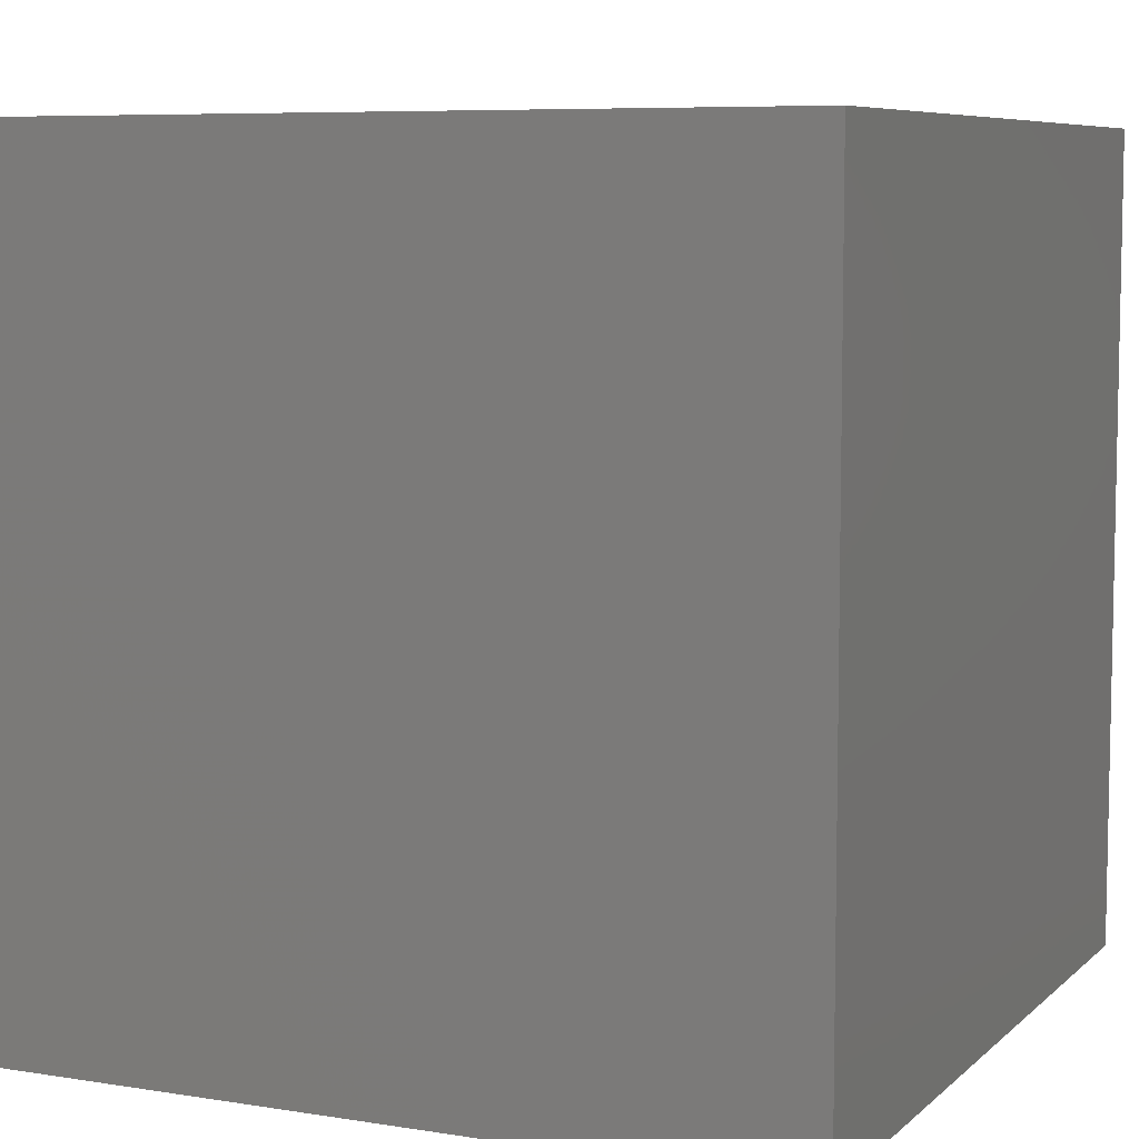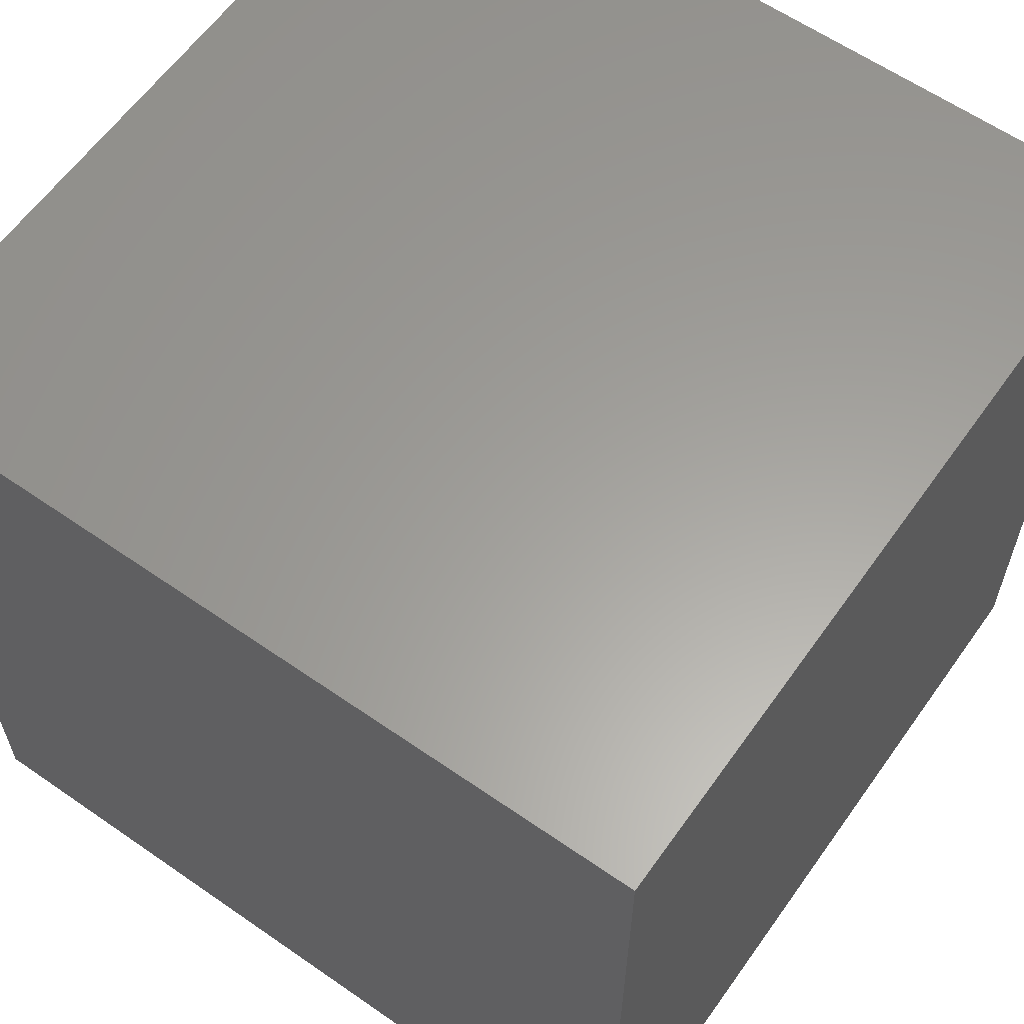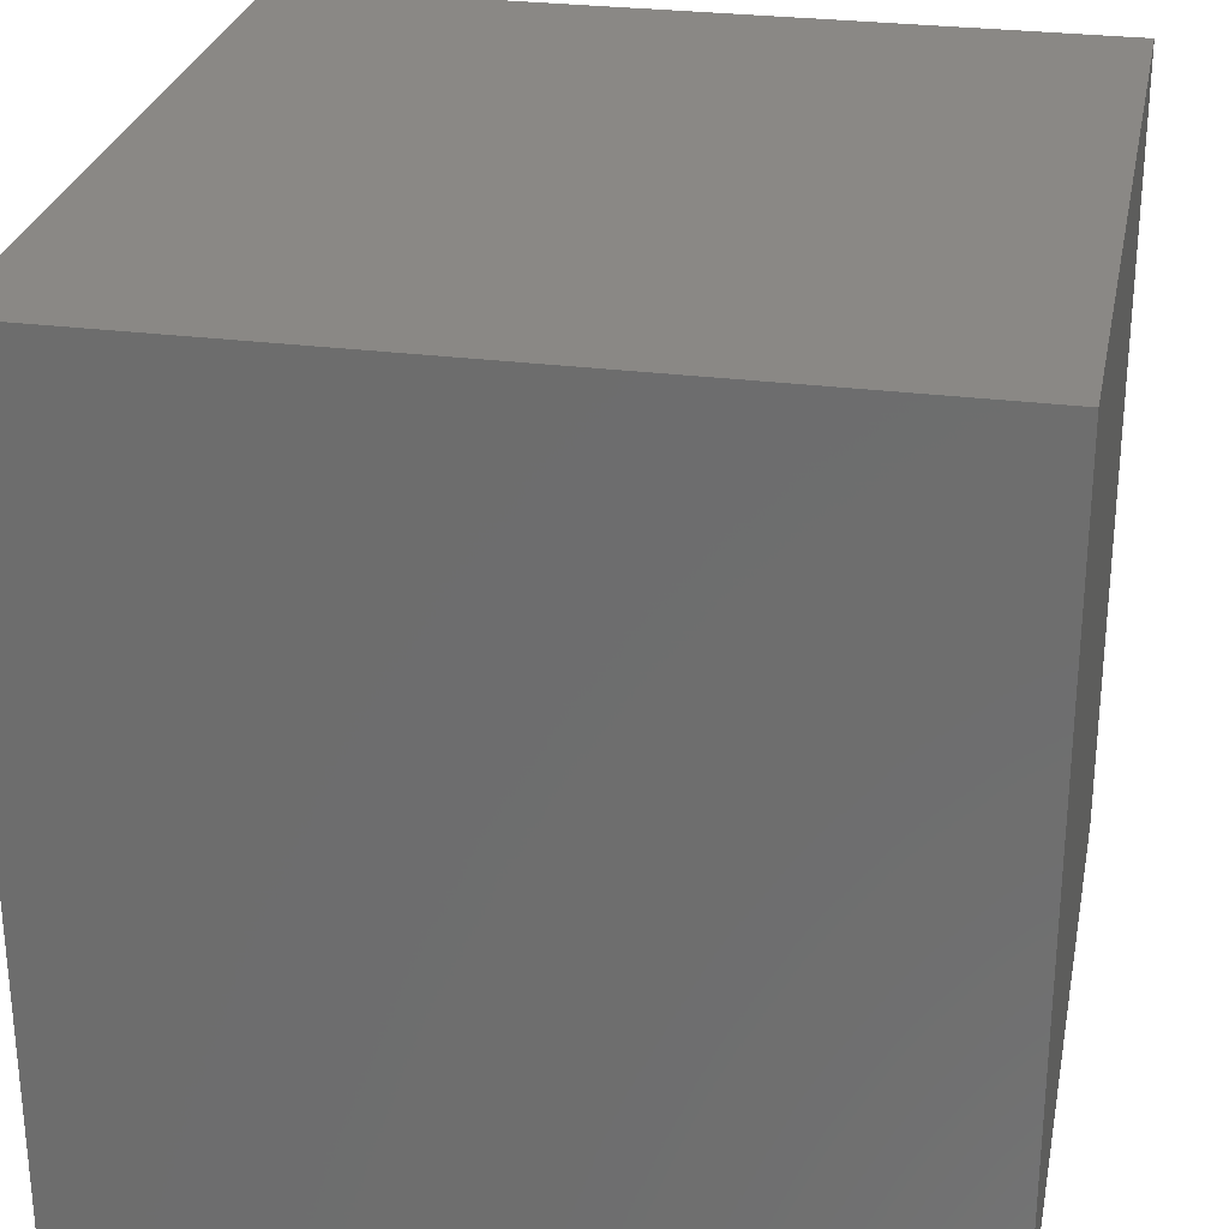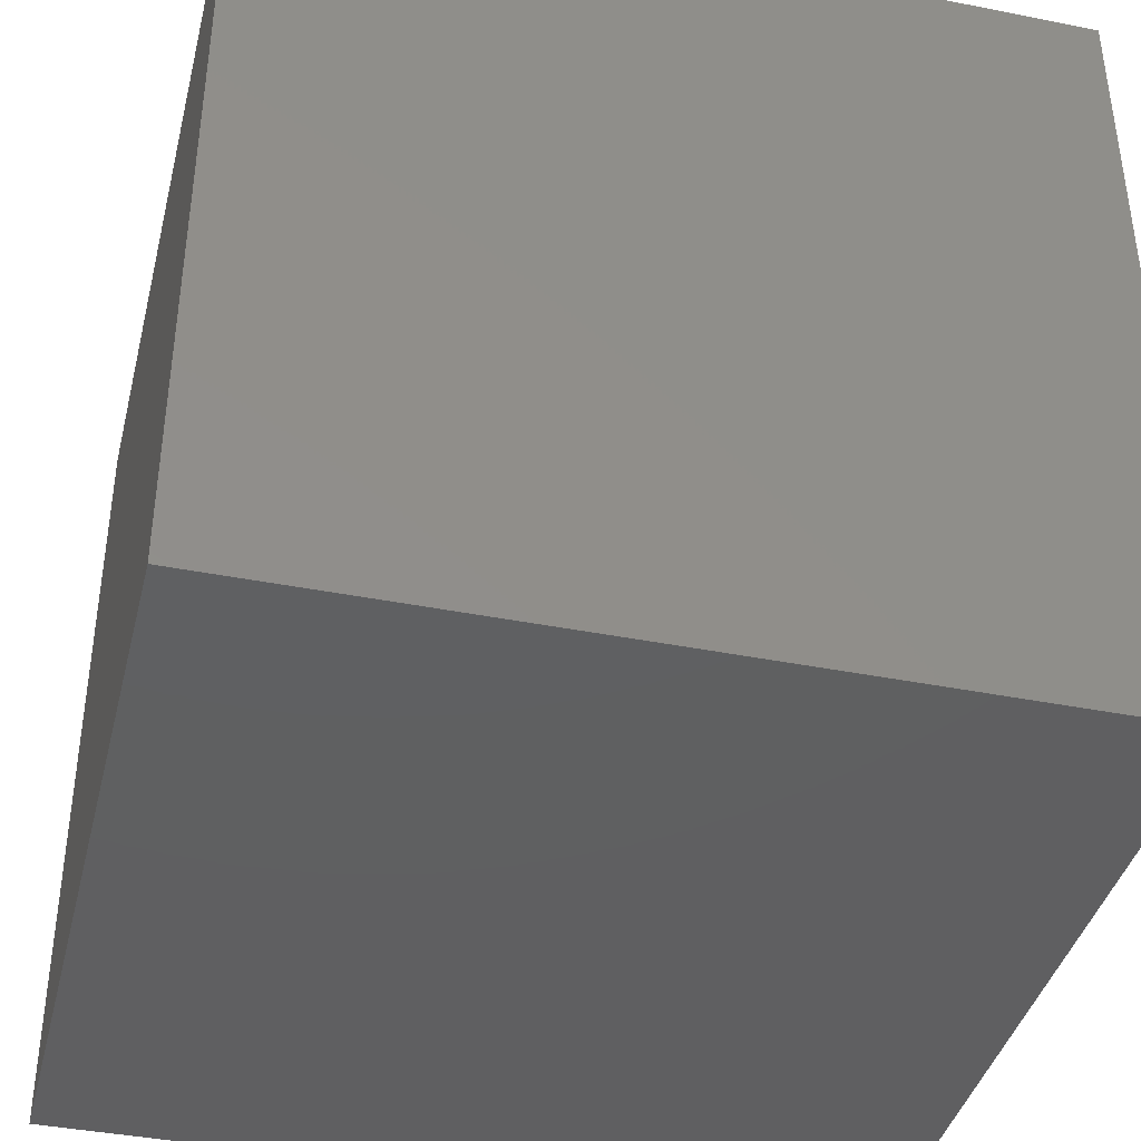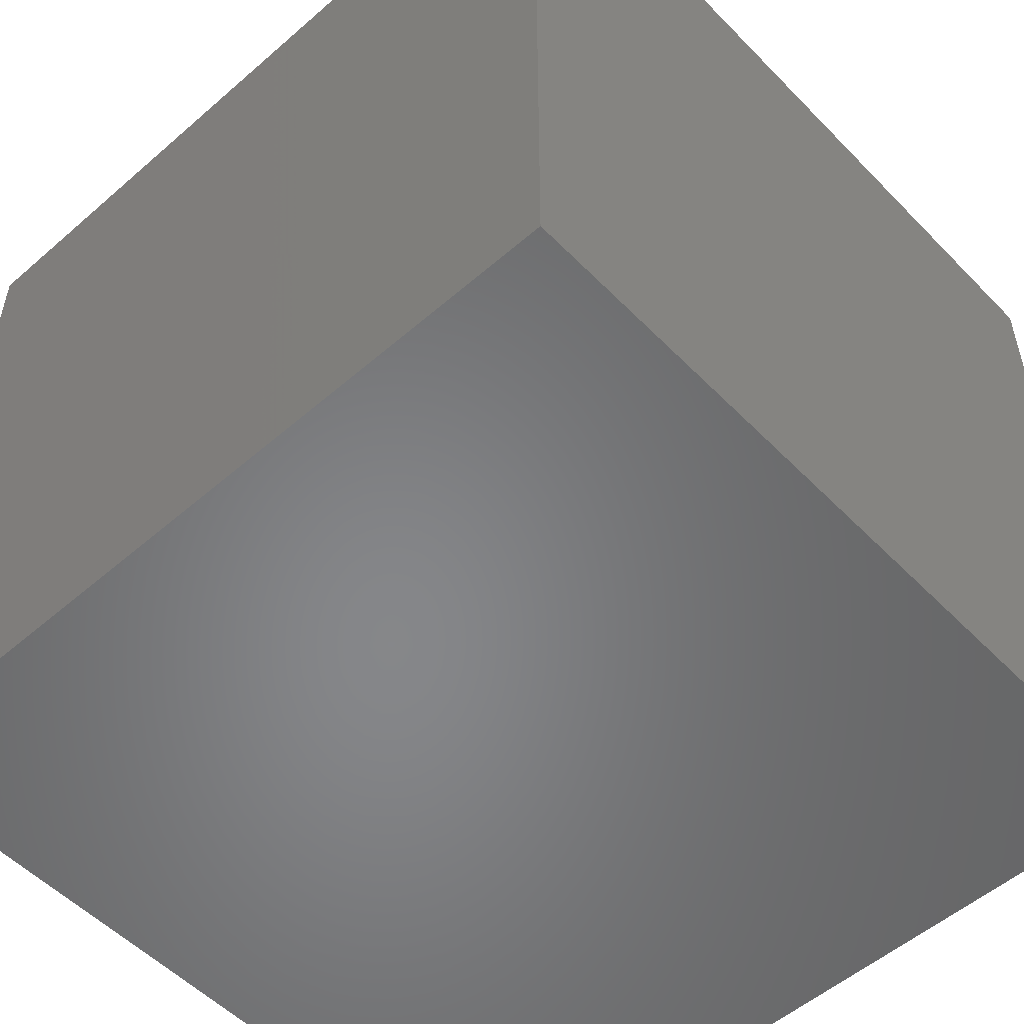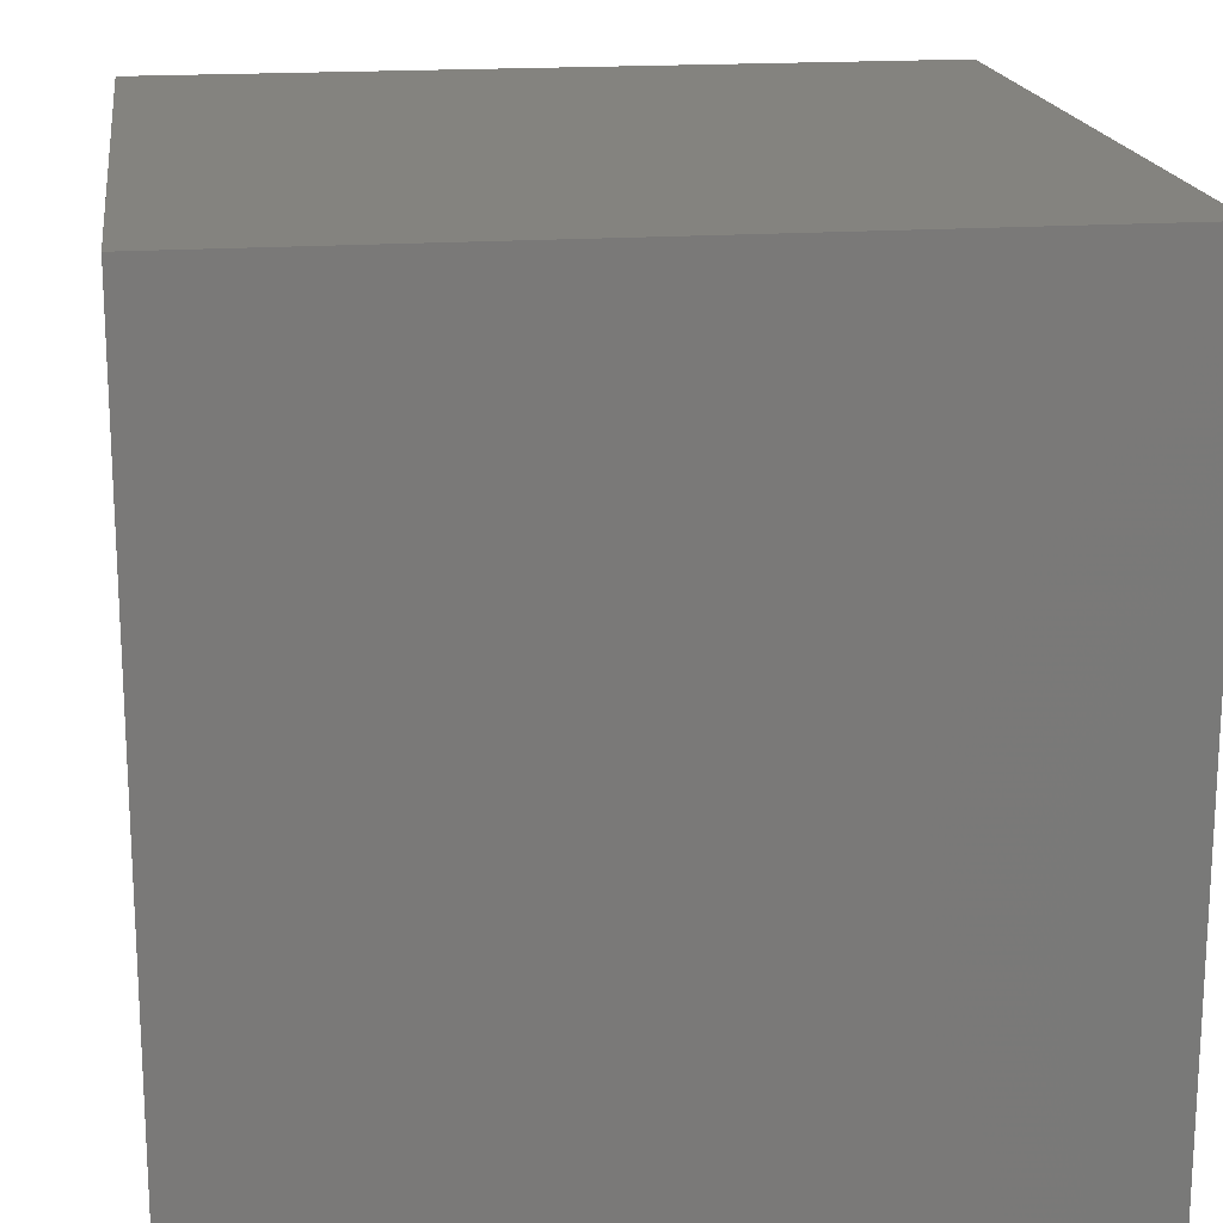
<metadata>
{"format":"stl","ext":"stl","renderer":"f3d","projection":"perspective","resolution":1024,"background":"white","views":[{"elev":7.2,"azim":24.7,"up":"+Z"},{"elev":61.0,"azim":125.3,"up":"+Z"},{"elev":27.8,"azim":-78.9,"up":"+Z"},{"elev":-40.0,"azim":-13.8,"up":"+Z"},{"elev":-53.6,"azim":42.8,"up":"+Y"},{"elev":18.0,"azim":82.2,"up":"+Z"}]}
</metadata>
<code>
# stl→obj: 8 verts, 12 faces
v 4 5 4
v 3 5 4
v 4 4 4
v 3 4 4
v 4 4 3
v 3 4 3
v 4 5 3
v 3 5 3
f 1 2 3
f 3 2 4
f 5 6 7
f 7 6 8
f 4 6 3
f 3 6 5
f 2 8 4
f 4 8 6
f 1 7 2
f 2 7 8
f 3 5 1
f 1 5 7

</code>
